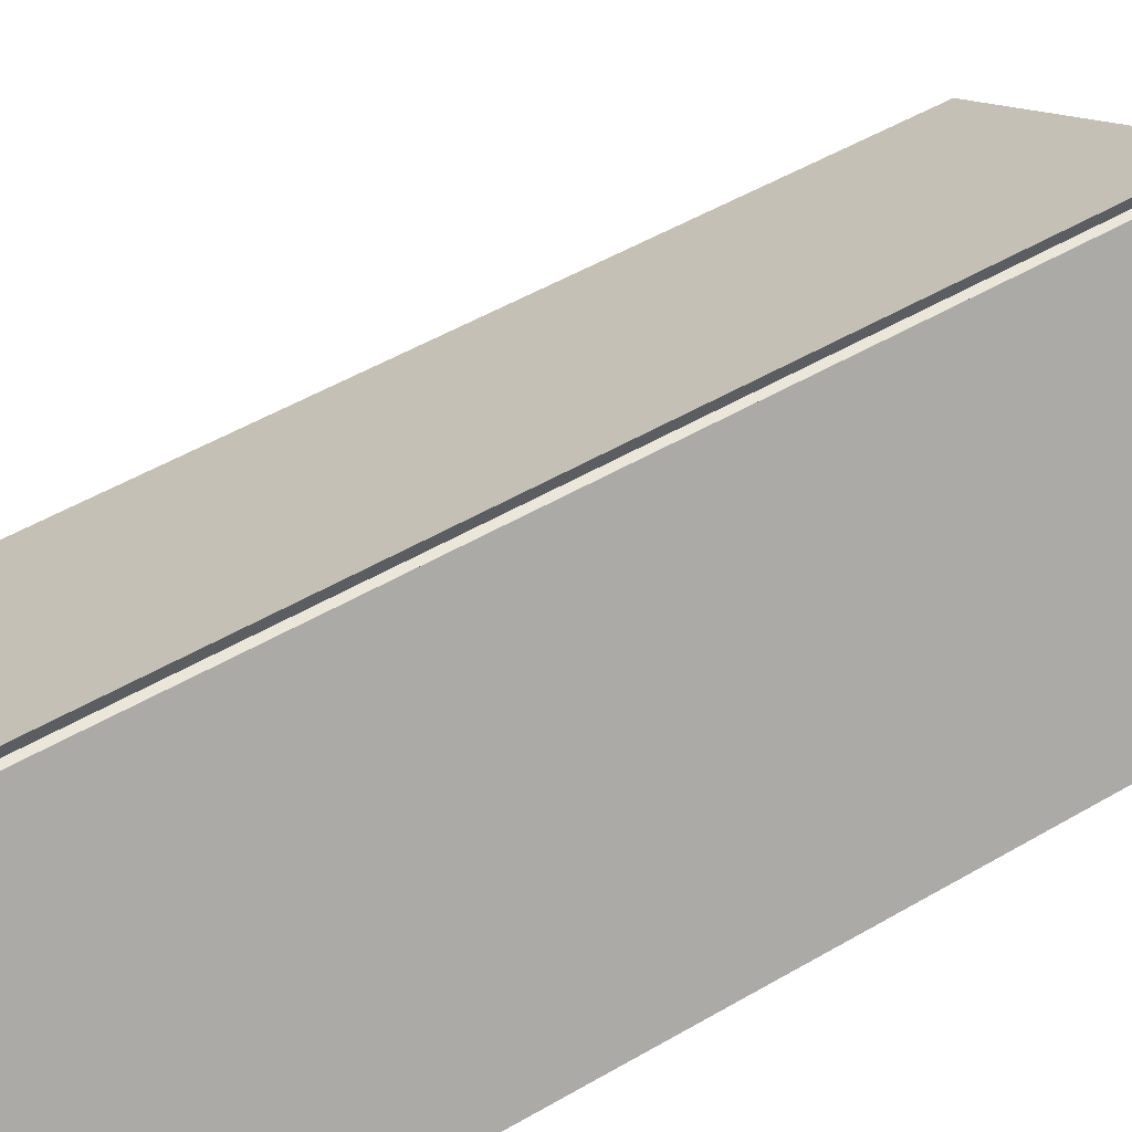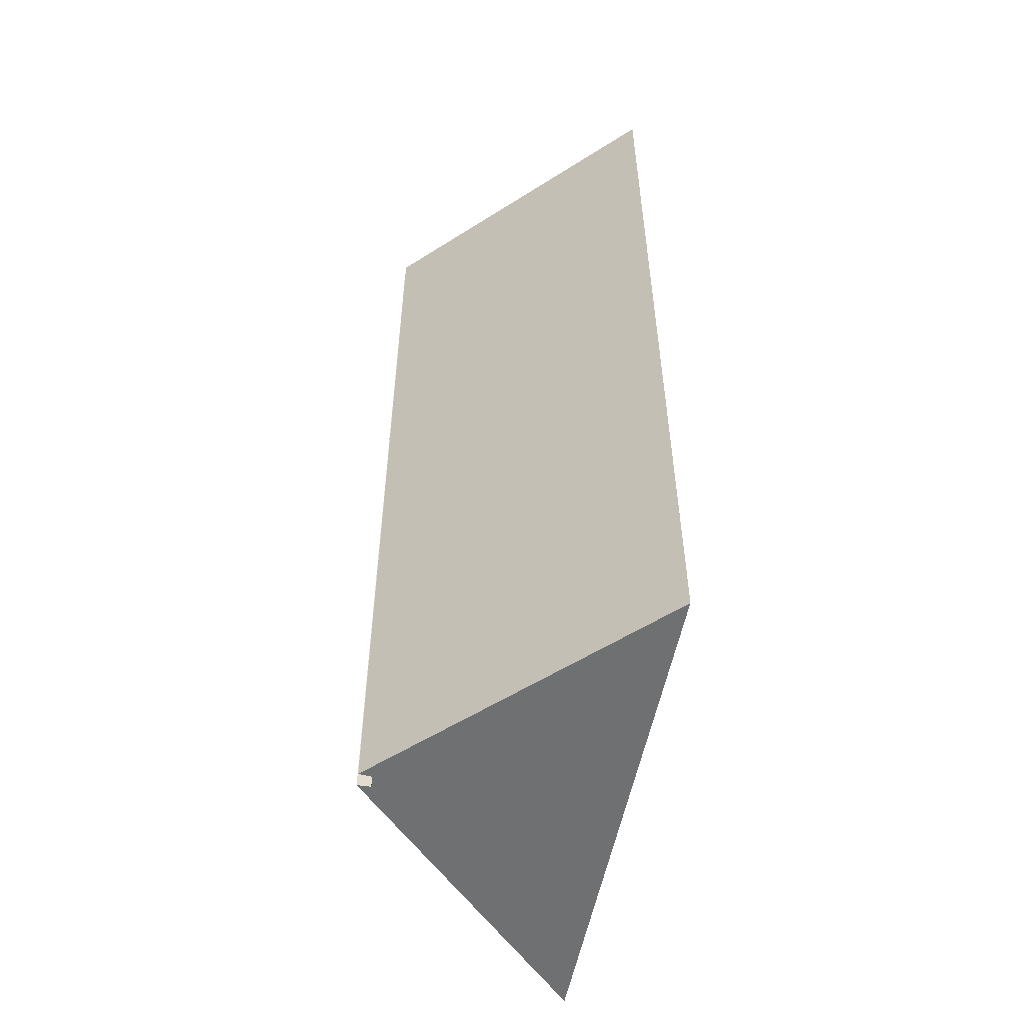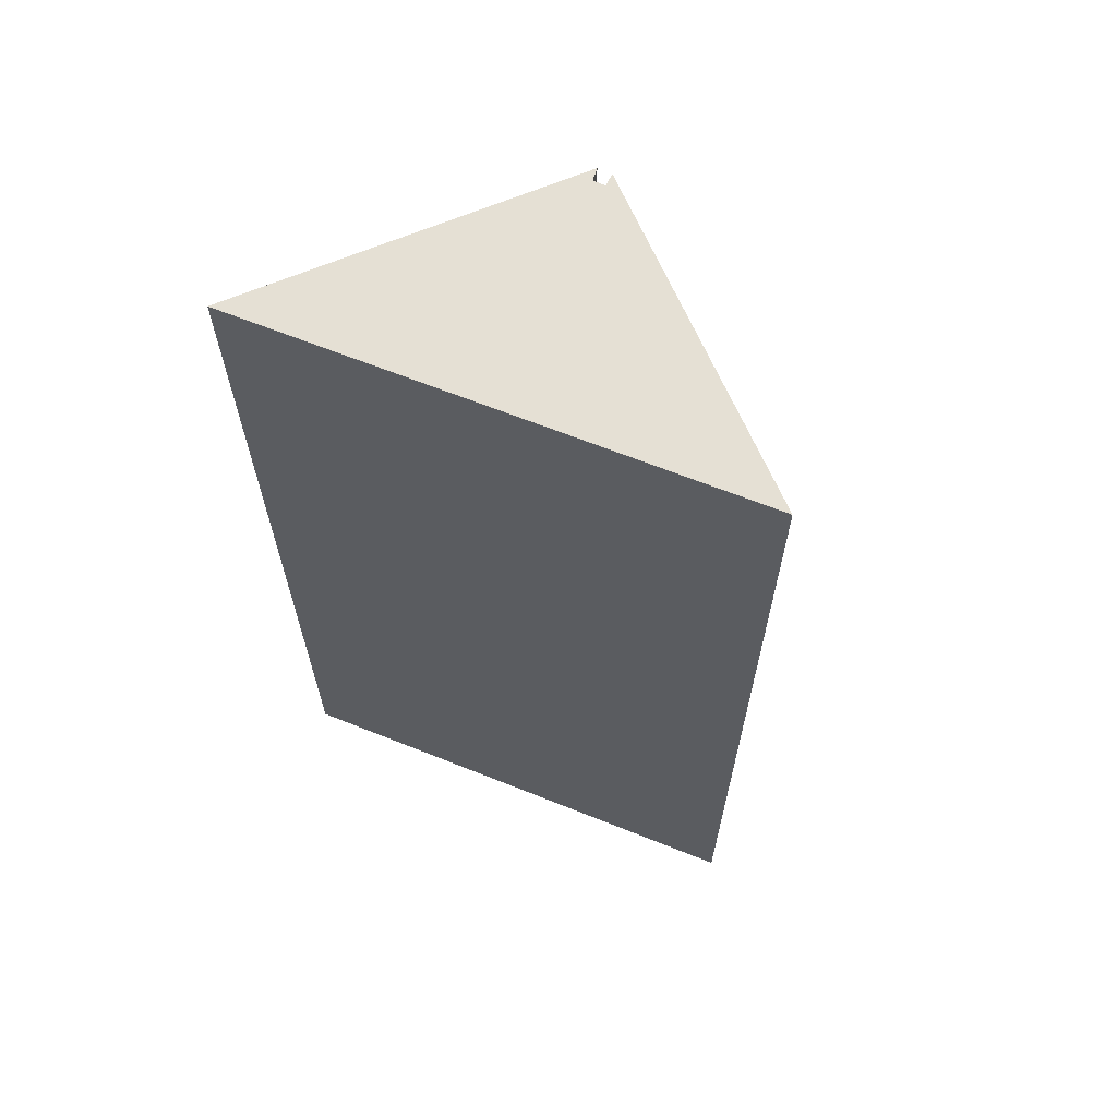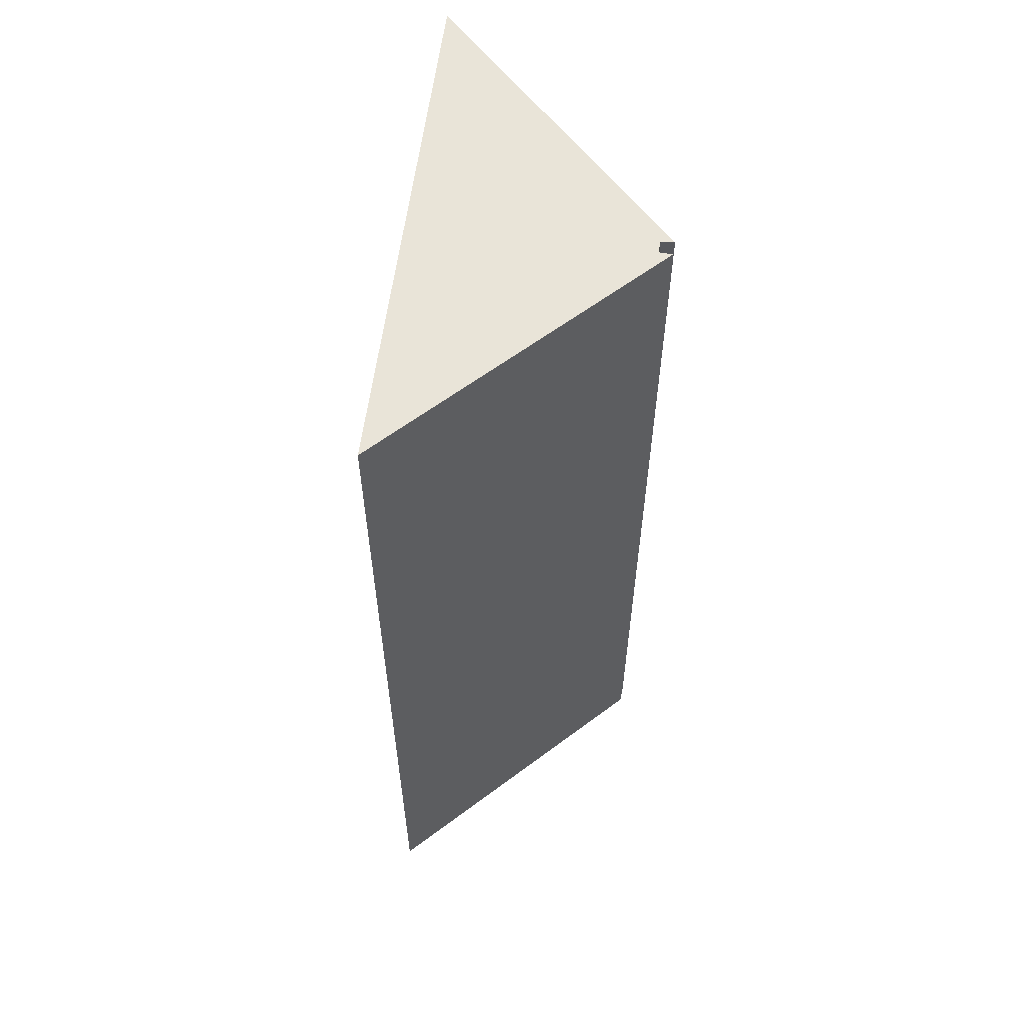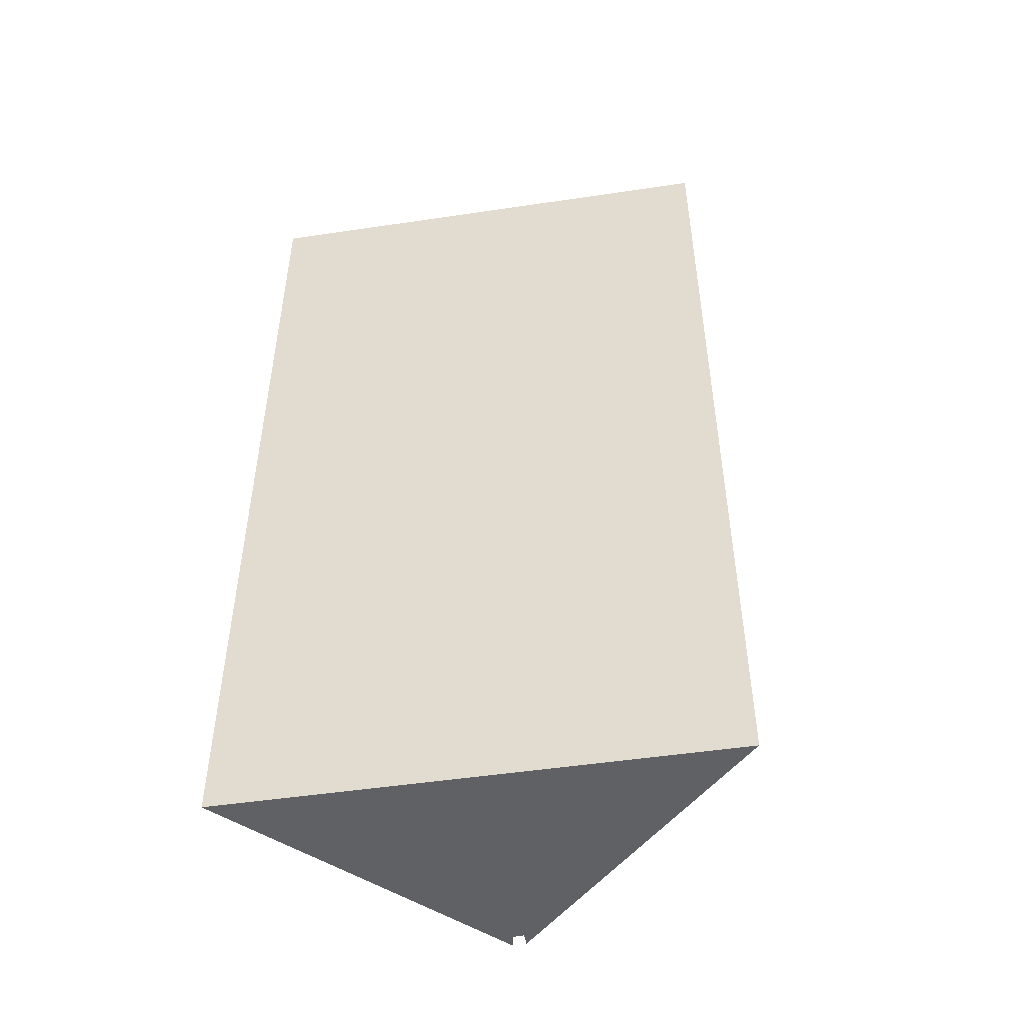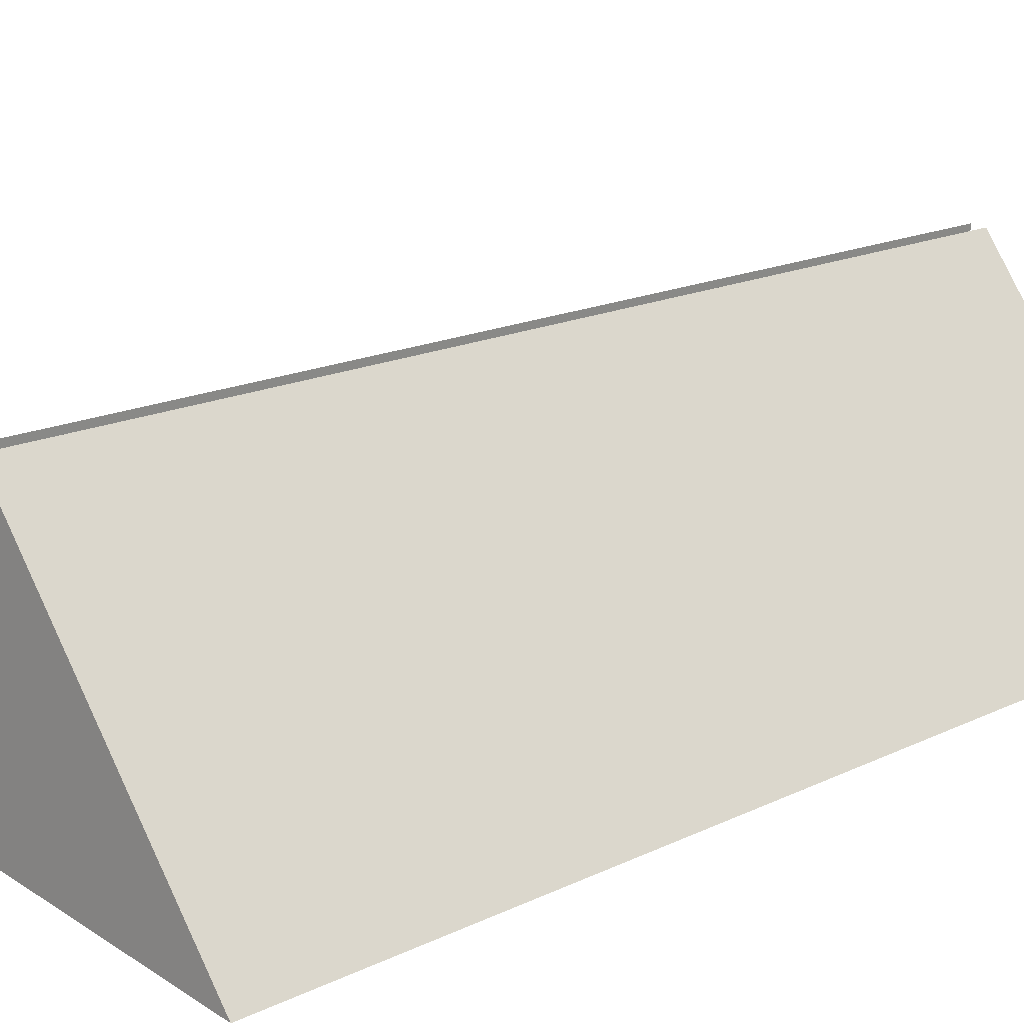
<metadata>
{"format":"obj","ext":"obj","renderer":"f3d","projection":"perspective","resolution":1024,"background":"white","views":[{"elev":52.9,"azim":58.2,"up":"+Z"},{"elev":-54.9,"azim":88.0,"up":"+Y"},{"elev":65.6,"azim":-148.9,"up":"+Y"},{"elev":60.1,"azim":-73.2,"up":"+Y"},{"elev":-49.9,"azim":-161.5,"up":"+Y"},{"elev":15.6,"azim":43.7,"up":"+Z"}]}
</metadata>
<code>
v  4.031 13.75 2.883
v  4.009 13.75 2.694
v  0 13.75 8.419e-16
v  4.183 13.75 2.679
v  7.138 13.75 -1.155
v  4.227 13.75 2.86
v  4.183 -1.64e-16 2.679
v  4.227 -1.751e-16 2.86
v  7.138 7.072e-17 -1.155
v  0 0 0
v  4.031 -1.765e-16 2.883
v  4.009 -1.65e-16 2.694
g defaultobject
f 1 2 3
f 3 4 5
f 6 5 4
f 2 4 3
f 7 6 4
f 6 7 8
f 8 5 6
f 5 8 9
f 9 3 5
f 3 9 10
f 10 1 3
f 1 10 11
f 11 2 1
f 2 11 12
f 12 4 2
f 4 12 7
f 8 7 9
f 7 10 9
f 10 7 12
f 10 12 11

</code>
